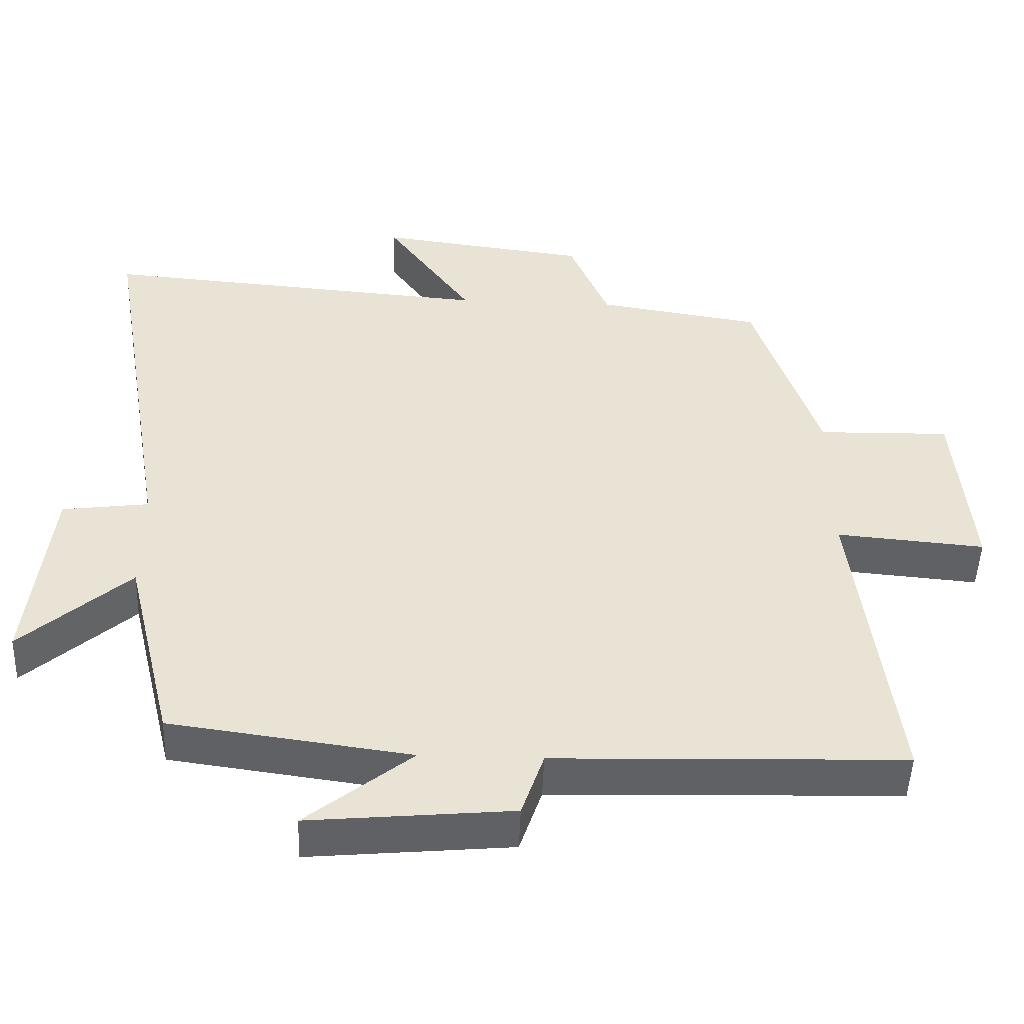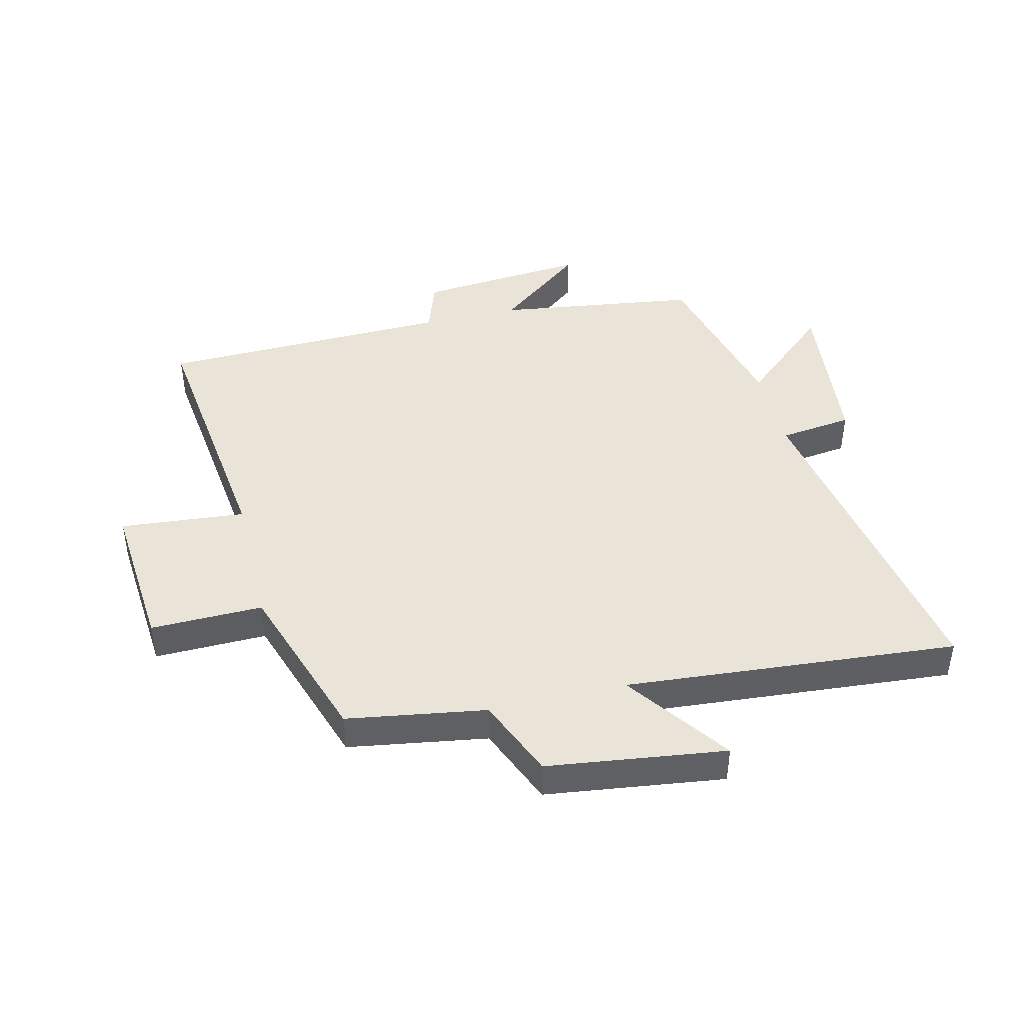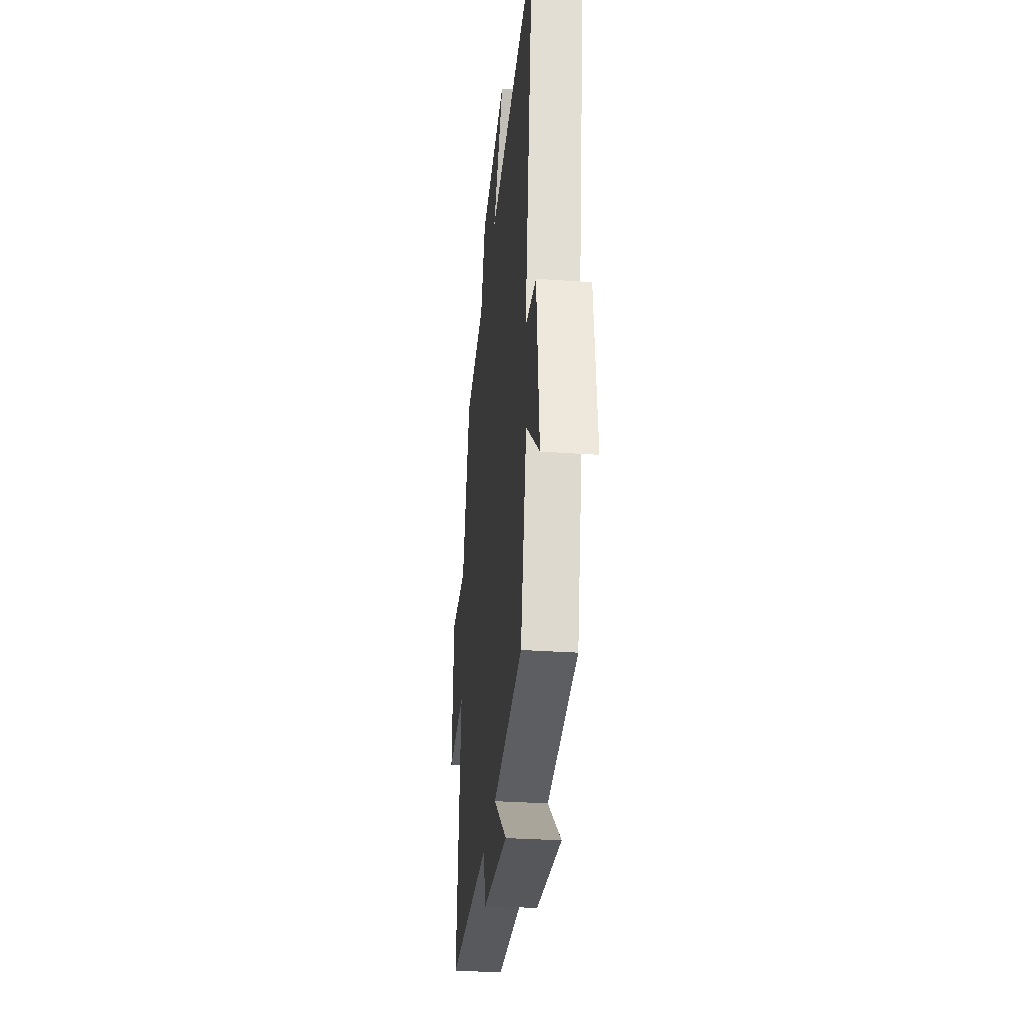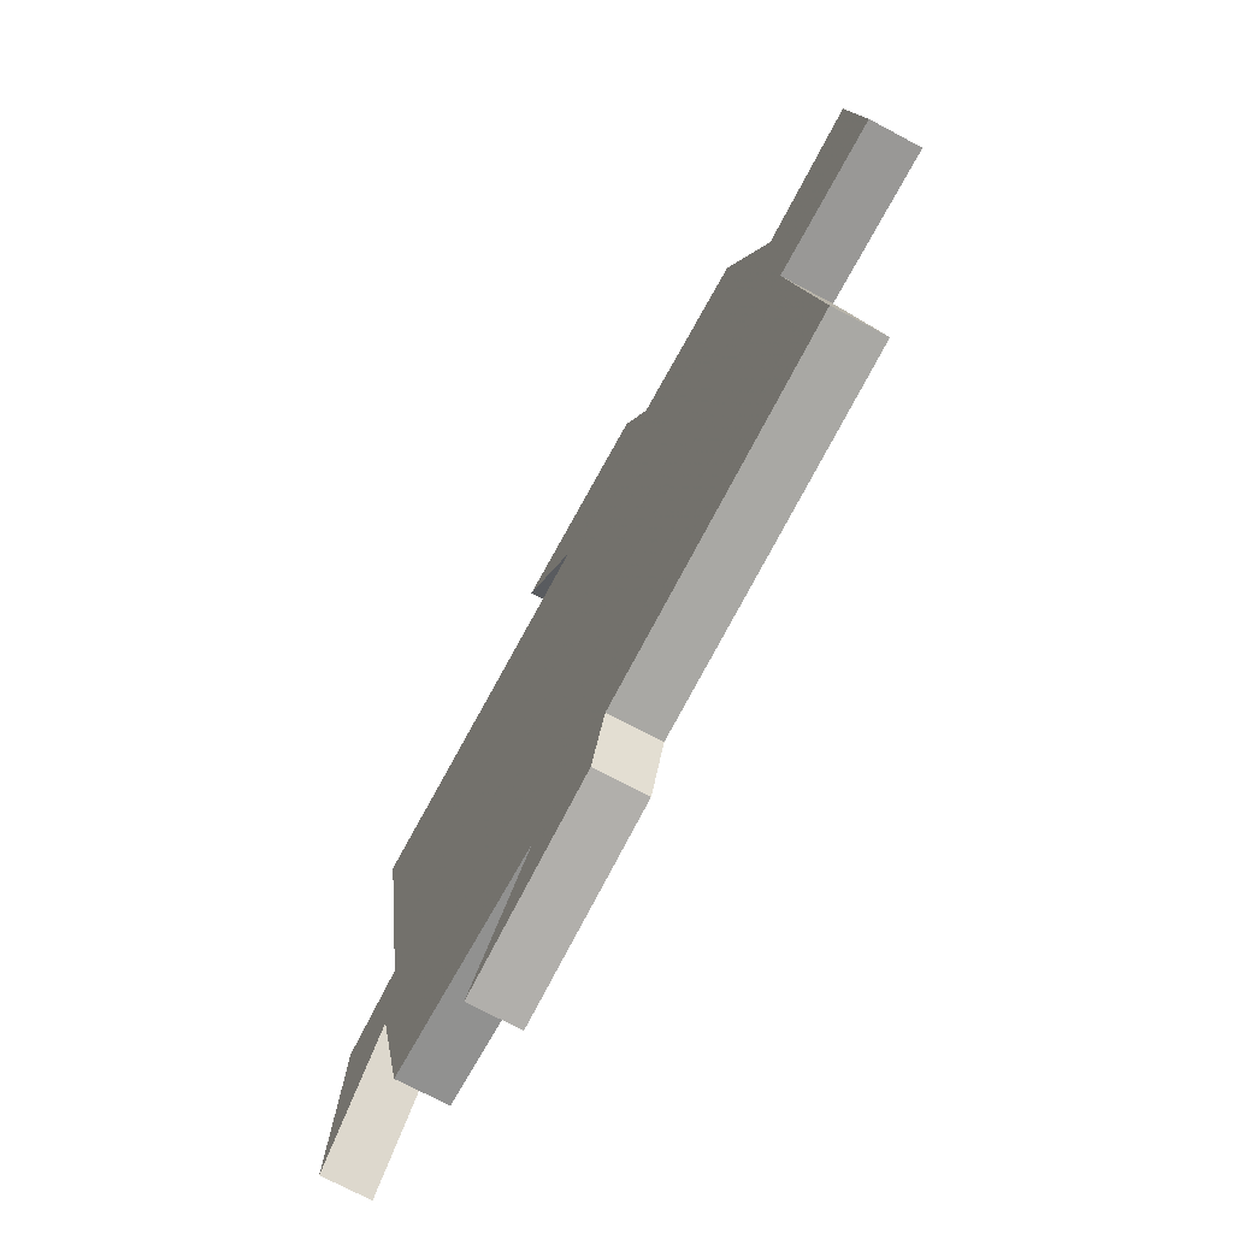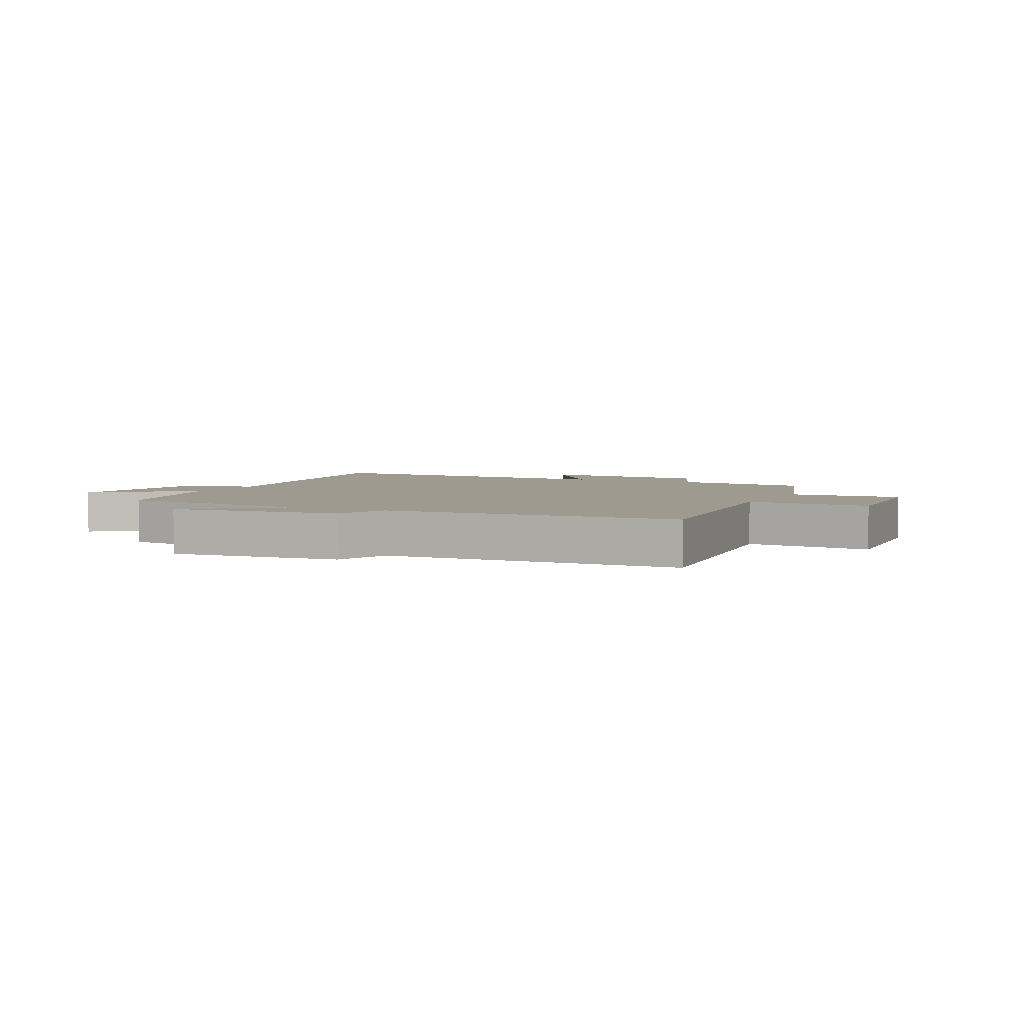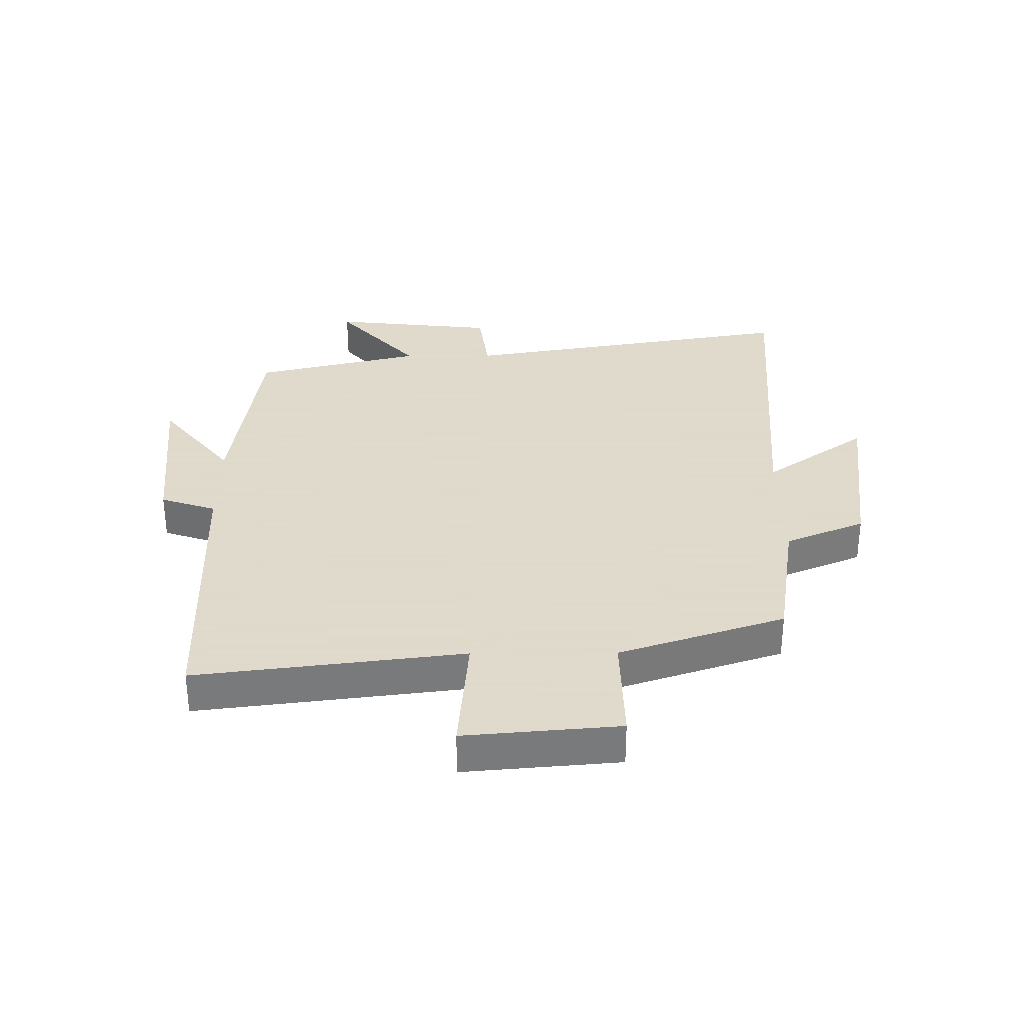
<metadata>
{"format":"obj","ext":"obj","renderer":"f3d","projection":"perspective","resolution":1024,"background":"white","views":[{"elev":-48.8,"azim":177.9,"up":"+Z"},{"elev":43.5,"azim":-13.5,"up":"+Y"},{"elev":-31.6,"azim":84.3,"up":"+Z"},{"elev":-73.3,"azim":-117.9,"up":"+Z"},{"elev":3.8,"azim":-153.8,"up":"+Y"},{"elev":32.4,"azim":-90.4,"up":"+Y"}]}
</metadata>
<code>
v -0.555 0.07 -0.486
v -0.5 0.07 -0.044
v -0.707 0.07 -0.062
v -0.685 0.07 0.194
v -0.5 0.07 0.19
v -0.409 0.07 0.464
v -0.18 0.07 0.5
v -0.125 0.07 0.632
v 0.169 0.07 0.67
v 0.048 0.07 0.5
v 0.596 0.07 0.544
v 0.5 0.07 -0.019
v 0.621 0.07 -0.035
v 0.651 0.07 -0.309
v 0.5 0.07 -0.175
v 0.432 0.07 -0.454
v 0.097 0.07 -0.5
v 0.244 0.07 -0.618
v -0.038 0.07 -0.592
v -0.069 0.07 -0.5
v -0.555 0 -0.486
v -0.5 0 -0.044
v -0.707 0 -0.062
v -0.685 0 0.194
v -0.5 0 0.19
v -0.409 0 0.464
v -0.18 0 0.5
v -0.125 0 0.632
v 0.169 0 0.67
v 0.048 0 0.5
v 0.596 0 0.544
v 0.5 0 -0.019
v 0.621 0 -0.035
v 0.651 0 -0.309
v 0.5 0 -0.175
v 0.432 0 -0.454
v 0.097 0 -0.5
v 0.244 0 -0.618
v -0.038 0 -0.592
v -0.069 0 -0.5
f 17 18 19 20
f 15 16 17 20
f 15 20 1 2
f 12 13 14 15
f 12 15 2
f 10 11 12 2
f 7 8 9 10
f 5 6 7 10
f 5 10 2 3
f 3 4 5
f 40 39 38 37
f 40 37 36 35
f 22 21 40 35
f 35 34 33 32
f 22 35 32
f 22 32 31 30
f 30 29 28 27
f 30 27 26 25
f 23 22 30 25
f 25 24 23
f 1 21 22 2
f 2 22 23 3
f 3 23 24 4
f 4 24 25 5
f 5 25 26 6
f 6 26 27 7
f 7 27 28 8
f 8 28 29 9
f 9 29 30 10
f 10 30 31 11
f 11 31 32 12
f 12 32 33 13
f 13 33 34 14
f 14 34 35 15
f 15 35 36 16
f 16 36 37 17
f 17 37 38 18
f 18 38 39 19
f 19 39 40 20
f 20 40 21 1

</code>
